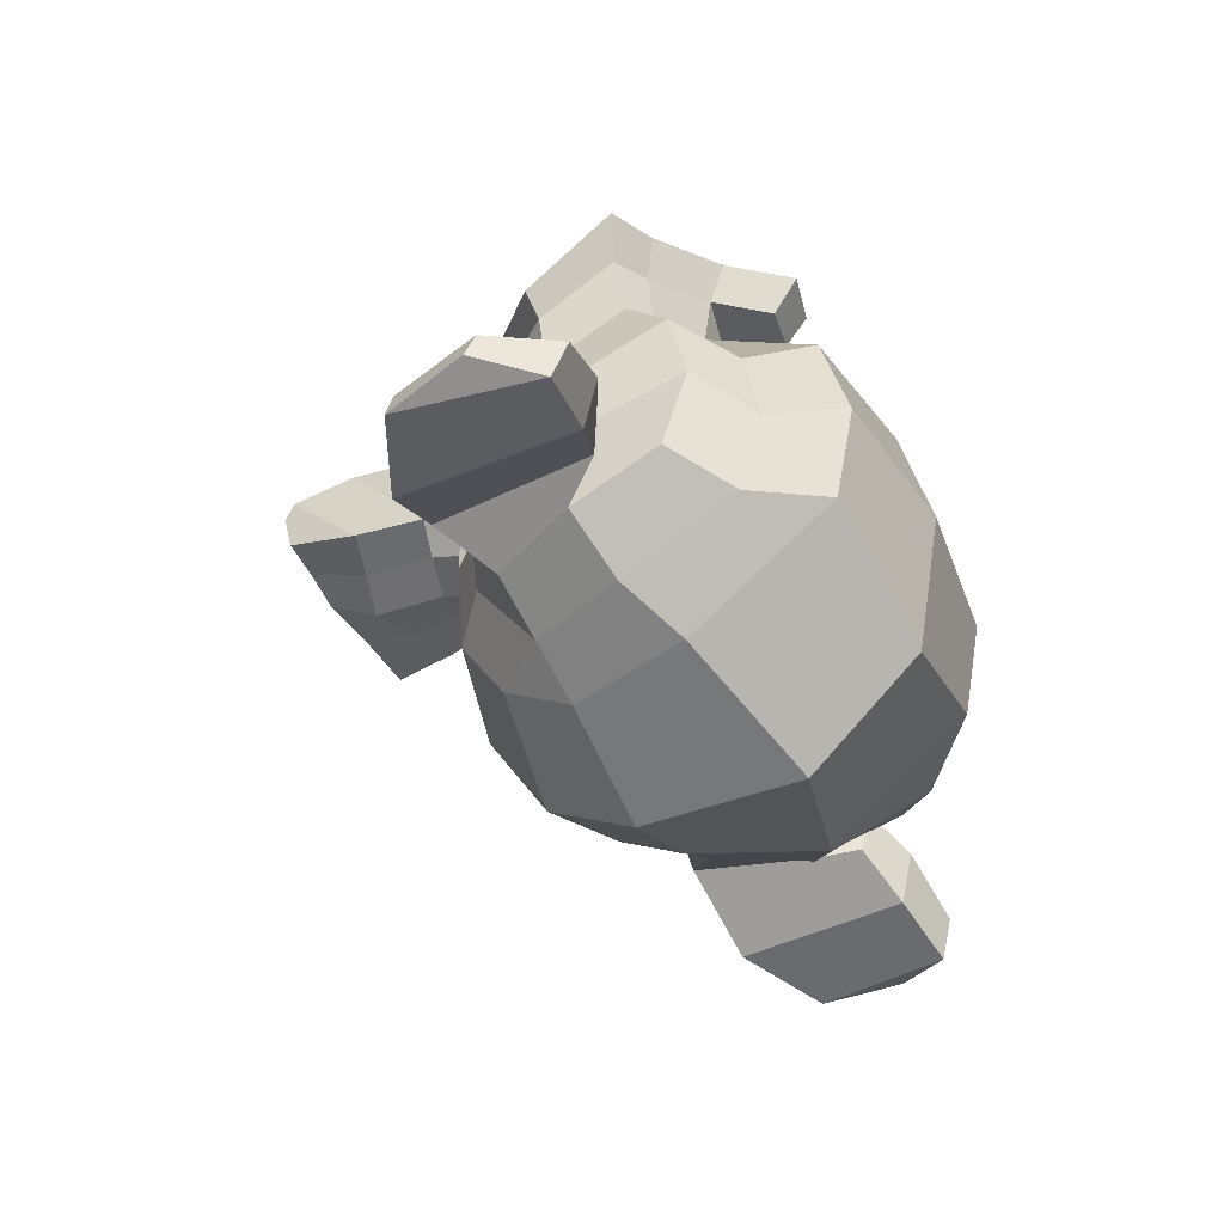
<metadata>
{"format":"obj","ext":"obj","renderer":"f3d","projection":"perspective","resolution":1024,"background":"white","views":[{"elev":-44.9,"azim":116.7,"up":"+Z"}]}
</metadata>
<code>
o Suzanne
v -0.2816 0.7791 1.636
v -1.157 0.7791 1.636
v -0.2191 0.7088 1.557
v -1.219 0.7088 1.557
v -0.1722 0.6698 1.448
v -1.266 0.6698 1.448
v -0.3675 0.5916 1.487
v -1.071 0.5916 1.487
v -0.3675 0.6463 1.589
v -1.071 0.6463 1.589
v -0.3675 0.7479 1.651
v -1.071 0.7479 1.651
v -0.4457 0.7791 1.667
v -0.9925 0.7791 1.667
v -0.516 0.7088 1.612
v -0.9222 0.7088 1.612
v -0.5628 0.6698 1.518
v -0.8753 0.6698 1.518
v -0.641 0.8573 1.526
v -0.7972 0.8573 1.526
v -0.5785 0.8573 1.612
v -0.8597 0.8573 1.612
v -0.4769 0.8573 1.667
v -0.9613 0.8573 1.667
v -0.4457 0.9432 1.667
v -0.9925 0.9432 1.667
v -0.516 1.006 1.612
v -0.9222 1.006 1.612
v -0.5628 1.053 1.518
v -0.8753 1.053 1.518
v -0.3675 1.131 1.487
v -1.071 1.131 1.487
v -0.3675 1.068 1.589
v -1.071 1.068 1.589
v -0.3675 0.9745 1.651
v -1.071 0.9745 1.651
v -0.2816 0.9432 1.636
v -1.157 0.9432 1.636
v -0.2191 1.006 1.557
v -1.219 1.006 1.557
v -0.1722 1.053 1.448
v -1.266 1.053 1.448
v -0.09409 0.8573 1.432
v -1.344 0.8573 1.432
v -0.1566 0.8573 1.542
v -1.282 0.8573 1.542
v -0.2503 0.8573 1.628
v -1.188 0.8573 1.628
v -0.2425 0.8573 1.643
v -1.196 0.8573 1.643
v -0.2738 0.951 1.651
v -1.164 0.951 1.651
v -0.3675 0.9901 1.675
v -1.071 0.9901 1.675
v -0.4535 0.951 1.69
v -0.9847 0.951 1.69
v -0.4925 0.8573 1.69
v -0.9457 0.8573 1.69
v -0.4535 0.7713 1.69
v -0.9847 0.7713 1.69
v -0.3675 0.8573 1.698
v -1.071 0.8573 1.698
v -0.3675 0.7323 1.675
v -1.071 0.7323 1.675
v -0.2738 0.7713 1.651
v -1.164 0.7713 1.651
v -0.7191 1.045 1.612
v -0.7191 0.9666 1.69
v -0.7191 -0.06461 1.604
v -0.7191 0.2948 1.651
v -0.7191 0.4276 1.667
v -0.7191 -0.1584 1.589
v -0.7191 1.021 1.471
v -0.7191 1.185 1.44
v -0.7191 1.514 0.3231
v -0.7191 1.178 0.01836
v -0.7191 0.6854 0.0418
v -0.7191 0.2323 0.5184
v -0.516 0.4276 1.432
v -0.9222 0.4276 1.432
v -0.4066 0.1776 1.44
v -1.032 0.1776 1.44
v -0.3675 -0.08024 1.44
v -1.071 -0.08024 1.44
v -0.3519 -0.2755 1.401
v -1.086 -0.2755 1.401
v -0.391 -0.3302 1.393
v -1.047 -0.3302 1.393
v -0.5394 -0.3537 1.425
v -0.8988 -0.3537 1.425
v -0.7191 -0.3693 1.448
v -0.2816 0.4745 1.401
v -1.157 0.4745 1.401
v -0.08628 0.576 1.409
v -1.352 0.576 1.409
v 0.109 0.7635 1.315
v -1.547 0.7635 1.315
v 0.1403 1.045 1.464
v -1.578 1.045 1.464
v -0.008151 1.099 1.495
v -1.43 1.099 1.495
v -0.2269 1.217 1.557
v -1.211 1.217 1.557
v -0.3988 1.373 1.604
v -1.039 1.373 1.604
v -0.5628 1.334 1.628
v -0.8753 1.334 1.628
v -0.6566 1.107 1.62
v -0.7816 1.107 1.62
v -0.555 1.029 1.643
v -0.8832 1.029 1.643
v -0.5941 0.9198 1.636
v -0.8441 0.9198 1.636
v -0.516 0.7088 1.612
v -0.9222 0.7088 1.612
v -0.3441 0.6307 1.573
v -1.094 0.6307 1.573
v -0.2269 0.6776 1.542
v -1.211 0.6776 1.542
v -0.09409 0.8026 1.518
v -1.344 0.8026 1.518
v -0.07846 0.912 1.518
v -1.36 0.912 1.518
v -0.1175 0.9901 1.534
v -1.321 0.9901 1.534
v -0.2894 1.053 1.589
v -1.149 1.053 1.589
v -0.4691 1.084 1.628
v -0.9691 1.084 1.628
v -0.7191 -0.1505 1.604
v -0.6097 -0.1037 1.604
v -0.8285 -0.1037 1.604
v -0.6019 -0.2209 1.581
v -0.8363 -0.2209 1.581
v -0.6566 -0.2677 1.565
v -0.7816 -0.2677 1.565
v -0.7191 -0.2755 1.557
v -0.7191 0.4198 1.62
v -0.7191 0.4745 1.612
v -0.6175 0.4666 1.612
v -0.8207 0.4666 1.612
v -0.5941 0.3885 1.62
v -0.8441 0.3885 1.62
v -0.6332 0.326 1.612
v -0.805 0.326 1.612
v -0.3207 0.5682 1.542
v -1.118 0.5682 1.542
v -0.1019 0.6698 1.495
v -1.336 0.6698 1.495
v 0.007474 0.8182 1.471
v -1.446 0.8182 1.471
v 0.0231 0.9901 1.526
v -1.461 0.9901 1.526
v -0.03159 1.029 1.596
v -1.407 1.029 1.596
v -0.2816 1.162 1.667
v -1.157 1.162 1.667
v -0.4066 1.256 1.706
v -1.032 1.256 1.706
v -0.516 1.232 1.721
v -0.9222 1.232 1.721
v -0.6175 1.045 1.714
v -0.8207 1.045 1.714
v -0.5941 0.5135 1.682
v -0.8441 0.5135 1.682
v -0.5082 0.1698 1.581
v -0.93 0.1698 1.581
v -0.4691 -0.08805 1.557
v -0.9691 -0.08805 1.557
v -0.4535 -0.2052 1.534
v -0.9847 -0.2052 1.534
v -0.4847 -0.299 1.503
v -0.9535 -0.299 1.503
v -0.555 -0.3146 1.503
v -0.8832 -0.3146 1.503
v -0.7191 -0.3302 1.511
v -0.7191 0.662 1.596
v -0.7191 0.826 1.636
v -0.391 1.092 1.612
v -1.047 1.092 1.612
v -0.555 0.7557 1.62
v -0.8832 0.7557 1.62
v -0.5863 0.826 1.628
v -0.8519 0.826 1.628
v -0.6019 -0.07242 1.604
v -0.8363 -0.07242 1.604
v -0.641 0.1698 1.62
v -0.7972 0.1698 1.62
v -0.7191 0.1698 1.62
v -0.7191 0.287 1.612
v -0.6253 0.3416 1.651
v -0.8128 0.3416 1.651
v -0.5863 0.3885 1.667
v -0.8519 0.3885 1.667
v -0.6097 0.4823 1.651
v -0.8285 0.4823 1.651
v -0.68 0.4901 1.651
v -0.7582 0.4901 1.651
v -0.7191 0.412 1.698
v -0.6722 0.4666 1.682
v -0.766 0.4666 1.682
v -0.6253 0.4588 1.682
v -0.8128 0.4588 1.682
v -0.6097 0.3885 1.698
v -0.8285 0.3885 1.698
v -0.641 0.3651 1.675
v -0.7972 0.3651 1.675
v -0.7191 0.326 1.675
v -0.4613 0.3026 1.425
v -0.9769 0.3026 1.425
v -0.555 0.3729 1.581
v -0.8832 0.3729 1.581
v -0.5394 0.3026 1.581
v -0.8988 0.3026 1.581
v -0.4847 0.3651 1.425
v -0.9535 0.3651 1.425
v -0.7191 -0.2599 1.557
v -0.6722 -0.2521 1.557
v -0.766 -0.2521 1.557
v -0.6253 -0.2052 1.581
v -0.8128 -0.2052 1.581
v -0.6253 -0.1271 1.596
v -0.8128 -0.1271 1.596
v -0.7191 -0.1662 1.526
v -0.6253 -0.1349 1.534
v -0.8128 -0.1349 1.534
v -0.6253 -0.1974 1.511
v -0.8128 -0.1974 1.511
v -0.6722 -0.2365 1.503
v -0.766 -0.2365 1.503
v -0.7191 -0.2443 1.503
v -0.5472 0.8338 1.651
v -0.891 0.8338 1.651
v -0.5316 0.7713 1.643
v -0.9066 0.7713 1.643
v -0.3832 1.045 1.628
v -1.055 1.045 1.628
v -0.4457 1.037 1.643
v -0.9925 1.037 1.643
v -0.2972 1.014 1.643
v -1.141 1.014 1.643
v -0.1566 0.9666 1.565
v -1.282 0.9666 1.565
v -0.1332 0.9041 1.557
v -1.305 0.9041 1.557
v -0.141 0.8104 1.55
v -1.297 0.8104 1.55
v -0.2425 0.7166 1.589
v -1.196 0.7166 1.589
v -0.3441 0.6776 1.612
v -1.094 0.6776 1.612
v -0.4925 0.7245 1.651
v -0.9457 0.7245 1.651
v -0.5394 0.912 1.651
v -0.8988 0.912 1.651
v -0.5082 0.9901 1.651
v -0.93 0.9901 1.651
v -0.4847 0.9745 1.628
v -0.9535 0.9745 1.628
v -0.5238 0.912 1.628
v -0.9144 0.912 1.628
v -0.4769 0.7401 1.628
v -0.9613 0.7401 1.628
v -0.3441 0.701 1.596
v -1.094 0.701 1.596
v -0.2582 0.7323 1.573
v -1.18 0.7323 1.573
v -0.1722 0.826 1.542
v -1.266 0.826 1.542
v -0.1644 0.8963 1.542
v -1.274 0.8963 1.542
v -0.1878 0.951 1.55
v -1.25 0.951 1.55
v -0.305 1.006 1.62
v -1.133 1.006 1.62
v -0.4378 1.014 1.636
v -1 1.014 1.636
v -0.3832 1.021 1.62
v -1.055 1.021 1.62
v -0.516 0.787 1.62
v -0.9222 0.787 1.62
v -0.5238 0.8416 1.62
v -0.9144 0.8416 1.62
v -0.6097 1.076 1.479
v -0.8285 1.076 1.479
v -0.5238 1.279 1.487
v -0.9144 1.279 1.487
v -0.3832 1.303 1.464
v -1.055 1.303 1.464
v -0.2347 1.17 1.425
v -1.203 1.17 1.425
v -0.0394 1.068 1.362
v -1.399 1.068 1.362
v 0.07779 1.021 1.331
v -1.516 1.021 1.331
v 0.05435 0.7791 1.245
v -1.493 0.7791 1.245
v -0.1175 0.6151 1.284
v -1.321 0.6151 1.284
v -0.2816 0.5213 1.339
v -1.157 0.5213 1.339
v -0.7191 1.514 1.159
v -0.7191 1.599 0.7918
v -0.7191 0.4198 0.1981
v -0.7191 0.1541 1.057
v -0.7191 -0.3615 1.331
v -0.7191 -0.1896 1.214
v -0.7191 0.04476 1.19
v -0.7191 0.1307 1.151
v 0.1325 0.8495 0.9246
v -1.571 0.8495 0.9246
v 0.1403 0.9354 0.8231
v -1.578 0.9354 0.8231
v 0.05435 0.8807 0.4324
v -1.493 0.8807 0.4324
v -0.2582 1.053 0.1668
v -1.18 1.053 0.1668
v 0.01529 0.5682 0.9402
v -1.453 0.5682 0.9402
v -0.1253 0.4901 0.7059
v -1.313 0.4901 0.7059
v -0.07846 0.6073 0.4402
v -1.36 0.6073 0.4402
v -0.3832 0.6698 0.2059
v -1.055 0.6698 0.2059
v -0.4847 0.2635 1.276
v -0.9535 0.2635 1.276
v -0.5394 0.201 1.128
v -0.8988 0.201 1.128
v -0.43 -0.09586 1.253
v -1.008 -0.09586 1.253
v -0.4691 0.1151 1.261
v -0.9691 0.1151 1.261
v -0.391 -0.299 1.268
v -1.047 -0.299 1.268
v -0.5785 -0.1427 1.237
v -0.8597 -0.1427 1.237
v -0.5941 0.07601 1.229
v -0.8441 0.07601 1.229
v -0.555 -0.3302 1.307
v -0.8832 -0.3302 1.307
v -0.5003 0.3338 1.3
v -0.9378 0.3338 1.3
v -0.5082 0.3885 1.339
v -0.93 0.3885 1.339
v -0.516 0.4432 1.37
v -0.9222 0.4432 1.37
v -0.5082 0.2245 1.034
v -0.93 0.2245 1.034
v -0.4222 0.3026 0.6043
v -1.016 0.3026 0.6043
v -0.3753 0.4666 0.3309
v -1.063 0.4666 0.3309
v -0.266 1.482 0.4871
v -1.172 1.482 0.4871
v -0.266 1.545 0.7996
v -1.172 1.545 0.7996
v -0.266 1.467 1.104
v -1.172 1.467 1.104
v -0.2582 1.139 1.3
v -1.18 1.139 1.3
v 0.007474 1.021 1.206
v -1.446 1.021 1.206
v -0.08628 1.068 1.151
v -1.352 1.068 1.151
v -0.07846 1.318 0.9246
v -1.36 1.318 0.9246
v 0.07779 1.178 0.9949
v -1.516 1.178 0.9949
v 0.07779 1.232 0.7527
v -1.516 1.232 0.7527
v -0.07846 1.365 0.6746
v -1.36 1.365 0.6746
v -0.07846 1.295 0.4246
v -1.36 1.295 0.4246
v 0.07779 1.154 0.5106
v -1.516 1.154 0.5106
v -0.1019 0.9432 0.284
v -1.336 0.9432 0.284
v -0.2347 0.6385 0.3231
v -1.203 0.6385 0.3231
v 0.1012 0.9432 0.6668
v -1.539 0.9432 0.6668
v -0.3128 0.4432 1.018
v -1.125 0.4432 1.018
v -0.2894 0.4198 0.659
v -1.149 0.4198 0.659
v 0.1715 1.021 0.6356
v -1.61 1.021 0.6356
v 0.05435 0.4745 0.7449
v -1.493 0.4745 0.7449
v 0.32 0.5135 0.5418
v -1.758 0.5135 0.5418
v 0.5622 0.6698 0.4402
v -2 0.6698 0.4402
v 0.6325 0.9354 0.4481
v -2.071 0.9354 0.4481
v 0.5153 1.123 0.4481
v -1.953 1.123 0.4481
v 0.3043 1.092 0.5574
v -1.743 1.092 0.5574
v 0.2965 1.029 0.5809
v -1.735 1.029 0.5809
v 0.4684 1.053 0.4793
v -1.907 1.053 0.4793
v 0.5465 0.9041 0.4637
v -1.985 0.9041 0.4637
v 0.4918 0.6932 0.4637
v -1.93 0.6932 0.4637
v 0.3122 0.576 0.5652
v -1.75 0.576 0.5652
v 0.109 0.5448 0.7371
v -1.547 0.5448 0.7371
v 0.2028 0.9745 0.6512
v -1.641 0.9745 0.6512
v 0.2262 0.9198 0.5809
v -1.664 0.9198 0.5809
v 0.1637 0.5916 0.659
v -1.602 0.5916 0.659
v 0.32 0.6151 0.5027
v -1.758 0.6151 0.5027
v 0.4684 0.7088 0.4246
v -1.907 0.7088 0.4246
v 0.5153 0.8651 0.4246
v -1.953 0.8651 0.4246
v 0.4528 0.9745 0.4324
v -1.891 0.9745 0.4324
v 0.3043 0.9588 0.5106
v -1.743 0.9588 0.5106
v 0.1247 0.9041 0.659
v -1.563 0.9041 0.659
v 0.1168 0.787 0.5965
v -1.555 0.787 0.5965
v 0.03872 0.7088 0.5965
v -1.477 0.7088 0.5965
v 0.1012 0.701 0.5965
v -1.539 0.701 0.5965
v 0.1247 0.6307 0.5965
v -1.563 0.6307 0.5965
v 0.09341 0.5995 0.5965
v -1.532 0.5995 0.5965
v 0.007474 0.6151 0.7996
v -1.446 0.6151 0.7996
v -0.000339 0.5916 0.6981
v -1.438 0.5916 0.6981
v -0.000339 0.6541 0.6824
v -1.438 0.6541 0.6824
v 0.07779 0.8182 0.659
v -1.516 0.8182 0.659
v 0.1715 0.8573 0.6043
v -1.61 0.8573 0.6043
v 0.1715 0.8495 0.5496
v -1.61 0.8495 0.5496
v 0.09341 0.5995 0.5496
v -1.532 0.5995 0.5496
v 0.1325 0.6307 0.5496
v -1.571 0.6307 0.5496
v 0.109 0.6932 0.5496
v -1.547 0.6932 0.5496
v 0.04654 0.7088 0.5496
v -1.485 0.7088 0.5496
v 0.1247 0.787 0.5496
v -1.563 0.787 0.5496
v 0.32 0.9432 0.4559
v -1.758 0.9432 0.4559
v 0.4684 0.9588 0.3856
v -1.907 0.9588 0.3856
v 0.5387 0.8573 0.3777
v -1.977 0.8573 0.3777
v 0.4918 0.701 0.3856
v -1.93 0.701 0.3856
v 0.3278 0.6151 0.4481
v -1.766 0.6151 0.4481
v 0.1637 0.5995 0.6043
v -1.602 0.5995 0.6043
v 0.234 0.9041 0.5262
v -1.672 0.9041 0.5262
v 0.1715 0.7245 0.5418
v -1.61 0.7245 0.5418
v 0.2184 0.6776 0.534
v -1.657 0.6776 0.534
v 0.2809 0.7401 0.5027
v -1.719 0.7401 0.5027
v 0.2418 0.787 0.5184
v -1.68 0.787 0.5184
v 0.2965 0.8495 0.4949
v -1.735 0.8495 0.4949
v 0.3356 0.8026 0.4871
v -1.774 0.8026 0.4871
v 0.3903 0.826 0.4793
v -1.828 0.826 0.4793
v 0.3668 0.8885 0.4793
v -1.805 0.8885 0.4793
v 0.3043 1.053 0.3856
v -1.743 1.053 0.3856
v 0.5309 1.084 0.3231
v -1.969 1.084 0.3231
v 0.6481 0.912 0.3699
v -2.086 0.912 0.3699
v 0.5934 0.6698 0.3387
v -2.032 0.6698 0.3387
v 0.32 0.5291 0.3777
v -1.758 0.5291 0.3777
v 0.06997 0.4901 0.5418
v -1.508 0.4901 0.5418
v 0.1403 0.9979 0.4871
v -1.578 0.9979 0.4871
f 47 1 3 45
f 4 2 48 46
f 45 3 5 43
f 6 4 46 44
f 3 9 7 5
f 8 10 4 6
f 1 11 9 3
f 10 12 2 4
f 11 13 15 9
f 16 14 12 10
f 9 15 17 7
f 18 16 10 8
f 15 21 19 17
f 20 22 16 18
f 13 23 21 15
f 22 24 14 16
f 23 25 27 21
f 28 26 24 22
f 21 27 29 19
f 30 28 22 20
f 27 33 31 29
f 32 34 28 30
f 25 35 33 27
f 34 36 26 28
f 35 37 39 33
f 40 38 36 34
f 33 39 41 31
f 42 40 34 32
f 39 45 43 41
f 44 46 40 42
f 37 47 45 39
f 46 48 38 40
f 47 37 51 49
f 52 38 48 50
f 37 35 53 51
f 54 36 38 52
f 35 25 55 53
f 56 26 36 54
f 25 23 57 55
f 58 24 26 56
f 23 13 59 57
f 60 14 24 58
f 13 11 63 59
f 64 12 14 60
f 11 1 65 63
f 66 2 12 64
f 1 47 49 65
f 50 48 2 66
f 61 65 49
f 50 66 62
f 63 65 61
f 62 66 64
f 61 59 63
f 64 60 62
f 61 57 59
f 60 58 62
f 61 55 57
f 58 56 62
f 61 53 55
f 56 54 62
f 61 51 53
f 54 52 62
f 61 49 51
f 52 50 62
f 89 174 176 91
f 176 175 90 91
f 87 172 174 89
f 175 173 88 90
f 85 170 172 87
f 173 171 86 88
f 83 168 170 85
f 171 169 84 86
f 81 166 168 83
f 169 167 82 84
f 79 92 146 164
f 147 93 80 165
f 92 94 148 146
f 149 95 93 147
f 94 96 150 148
f 151 97 95 149
f 96 98 152 150
f 153 99 97 151
f 98 100 154 152
f 155 101 99 153
f 100 102 156 154
f 157 103 101 155
f 102 104 158 156
f 159 105 103 157
f 104 106 160 158
f 161 107 105 159
f 106 108 162 160
f 163 109 107 161
f 108 67 68 162
f 68 67 109 163
f 110 128 160 162
f 161 129 111 163
f 128 179 158 160
f 159 180 129 161
f 126 156 158 179
f 159 157 127 180
f 124 154 156 126
f 157 155 125 127
f 122 152 154 124
f 155 153 123 125
f 120 150 152 122
f 153 151 121 123
f 118 148 150 120
f 151 149 119 121
f 116 146 148 118
f 149 147 117 119
f 114 164 146 116
f 147 165 115 117
f 114 181 177 164
f 177 182 115 165
f 110 162 68 112
f 68 163 111 113
f 112 68 178 183
f 178 68 113 184
f 177 181 183 178
f 184 182 177 178
f 135 137 176 174
f 176 137 136 175
f 133 135 174 172
f 175 136 134 173
f 131 133 172 170
f 173 134 132 171
f 166 187 185 168
f 186 188 167 169
f 131 170 168 185
f 169 171 132 186
f 144 190 189 187
f 189 190 145 188
f 185 187 189 69
f 189 188 186 69
f 130 131 185 69
f 186 132 130 69
f 142 193 191 144
f 192 194 143 145
f 140 195 193 142
f 194 196 141 143
f 139 197 195 140
f 196 198 139 141
f 138 71 197 139
f 198 71 138 139
f 190 144 191 70
f 192 145 190 70
f 70 191 206 208
f 207 192 70 208
f 71 199 200 197
f 201 199 71 198
f 197 200 202 195
f 203 201 198 196
f 195 202 204 193
f 205 203 196 194
f 193 204 206 191
f 207 205 194 192
f 199 204 202 200
f 203 205 199 201
f 199 208 206 204
f 207 208 199 205
f 139 140 164 177
f 165 141 139 177
f 140 142 211 164
f 212 143 141 165
f 142 144 213 211
f 214 145 143 212
f 144 187 166 213
f 167 188 145 214
f 81 209 213 166
f 214 210 82 167
f 209 215 211 213
f 212 216 210 214
f 79 164 211 215
f 212 165 80 216
f 131 130 72 222
f 72 130 132 223
f 133 131 222 220
f 223 132 134 221
f 135 133 220 218
f 221 134 136 219
f 137 135 218 217
f 219 136 137 217
f 217 218 229 231
f 230 219 217 231
f 218 220 227 229
f 228 221 219 230
f 220 222 225 227
f 226 223 221 228
f 222 72 224 225
f 224 72 223 226
f 224 231 229 225
f 230 231 224 226
f 225 229 227
f 228 230 226
f 183 181 234 232
f 235 182 184 233
f 112 183 232 254
f 233 184 113 255
f 110 112 254 256
f 255 113 111 257
f 181 114 252 234
f 253 115 182 235
f 114 116 250 252
f 251 117 115 253
f 116 118 248 250
f 249 119 117 251
f 118 120 246 248
f 247 121 119 249
f 120 122 244 246
f 245 123 121 247
f 122 124 242 244
f 243 125 123 245
f 124 126 240 242
f 241 127 125 243
f 126 179 236 240
f 237 180 127 241
f 179 128 238 236
f 239 129 180 237
f 128 110 256 238
f 257 111 129 239
f 238 256 258 276
f 259 257 239 277
f 236 238 276 278
f 277 239 237 279
f 240 236 278 274
f 279 237 241 275
f 242 240 274 272
f 275 241 243 273
f 244 242 272 270
f 273 243 245 271
f 246 244 270 268
f 271 245 247 269
f 248 246 268 266
f 269 247 249 267
f 250 248 266 264
f 267 249 251 265
f 252 250 264 262
f 265 251 253 263
f 234 252 262 280
f 263 253 235 281
f 256 254 260 258
f 261 255 257 259
f 254 232 282 260
f 283 233 255 261
f 232 234 280 282
f 281 235 233 283
f 67 108 284 73
f 285 109 67 73
f 108 106 286 284
f 287 107 109 285
f 106 104 288 286
f 289 105 107 287
f 104 102 290 288
f 291 103 105 289
f 102 100 292 290
f 293 101 103 291
f 100 98 294 292
f 295 99 101 293
f 98 96 296 294
f 297 97 99 295
f 96 94 298 296
f 299 95 97 297
f 94 92 300 298
f 301 93 95 299
f 308 309 328 338
f 329 309 308 339
f 307 308 338 336
f 339 308 307 337
f 306 307 336 340
f 337 307 306 341
f 89 91 306 340
f 306 91 90 341
f 87 89 340 334
f 341 90 88 335
f 85 87 334 330
f 335 88 86 331
f 83 85 330 332
f 331 86 84 333
f 330 336 338 332
f 339 337 331 333
f 330 334 340 336
f 341 335 331 337
f 326 332 338 328
f 339 333 327 329
f 81 83 332 326
f 333 84 82 327
f 209 342 344 215
f 345 343 210 216
f 81 326 342 209
f 343 327 82 210
f 79 215 344 346
f 345 216 80 347
f 79 346 300 92
f 301 347 80 93
f 77 324 352 304
f 353 325 77 304
f 304 352 350 78
f 351 353 304 78
f 78 350 348 305
f 349 351 78 305
f 305 348 328 309
f 329 349 305 309
f 326 328 348 342
f 349 329 327 343
f 296 298 318 310
f 319 299 297 311
f 76 316 324 77
f 325 317 76 77
f 302 358 356 303
f 357 359 302 303
f 303 356 354 75
f 355 357 303 75
f 75 354 316 76
f 317 355 75 76
f 292 294 362 364
f 363 295 293 365
f 364 362 368 366
f 369 363 365 367
f 366 368 370 372
f 371 369 367 373
f 372 370 376 374
f 377 371 373 375
f 314 378 374 376
f 375 379 315 377
f 316 354 374 378
f 375 355 317 379
f 354 356 372 374
f 373 357 355 375
f 356 358 366 372
f 367 359 357 373
f 358 360 364 366
f 365 361 359 367
f 290 292 364 360
f 365 293 291 361
f 74 360 358 302
f 359 361 74 302
f 284 286 288 290
f 289 287 285 291
f 284 290 360 74
f 361 291 285 74
f 73 284 74
f 74 285 73
f 294 296 310 362
f 311 297 295 363
f 310 312 368 362
f 369 313 311 363
f 312 382 370 368
f 371 383 313 369
f 314 376 370 382
f 371 377 315 383
f 348 350 386 384
f 387 351 349 385
f 318 384 386 320
f 387 385 319 321
f 298 300 384 318
f 385 301 299 319
f 300 344 342 384
f 343 345 301 385
f 342 348 384
f 385 349 343
f 300 346 344
f 345 347 301
f 314 322 380 378
f 381 323 315 379
f 316 378 380 324
f 381 379 317 325
f 320 386 380 322
f 381 387 321 323
f 350 352 380 386
f 381 353 351 387
f 324 380 352
f 353 381 325
f 400 388 414 402
f 415 389 401 403
f 400 402 404 398
f 405 403 401 399
f 398 404 406 396
f 407 405 399 397
f 396 406 408 394
f 409 407 397 395
f 394 408 410 392
f 411 409 395 393
f 392 410 412 390
f 413 411 393 391
f 410 420 418 412
f 419 421 411 413
f 408 422 420 410
f 421 423 409 411
f 406 424 422 408
f 423 425 407 409
f 404 426 424 406
f 425 427 405 407
f 402 428 426 404
f 427 429 403 405
f 402 414 416 428
f 417 415 403 429
f 318 320 444 442
f 445 321 319 443
f 320 390 412 444
f 413 391 321 445
f 310 318 442 312
f 443 319 311 313
f 382 430 414 388
f 415 431 383 389
f 412 418 440 444
f 441 419 413 445
f 438 446 444 440
f 445 447 439 441
f 434 446 438 436
f 439 447 435 437
f 432 448 446 434
f 447 449 433 435
f 430 448 432 450
f 433 449 431 451
f 414 430 450 416
f 451 431 415 417
f 312 448 430 382
f 431 449 313 383
f 312 442 446 448
f 447 443 313 449
f 442 444 446
f 447 445 443
f 416 450 452 476
f 453 451 417 477
f 450 432 462 452
f 463 433 451 453
f 432 434 460 462
f 461 435 433 463
f 434 436 458 460
f 459 437 435 461
f 436 438 456 458
f 457 439 437 459
f 438 440 454 456
f 455 441 439 457
f 440 418 474 454
f 475 419 441 455
f 428 416 476 464
f 477 417 429 465
f 426 428 464 466
f 465 429 427 467
f 424 426 466 468
f 467 427 425 469
f 422 424 468 470
f 469 425 423 471
f 420 422 470 472
f 471 423 421 473
f 418 420 472 474
f 473 421 419 475
f 458 456 480 478
f 481 457 459 479
f 478 480 482 484
f 483 481 479 485
f 484 482 488 486
f 489 483 485 487
f 486 488 490 492
f 491 489 487 493
f 464 476 486 492
f 487 477 465 493
f 452 484 486 476
f 487 485 453 477
f 452 462 478 484
f 479 463 453 485
f 458 478 462 460
f 463 479 459 461
f 454 474 480 456
f 481 475 455 457
f 472 482 480 474
f 481 483 473 475
f 470 488 482 472
f 483 489 471 473
f 468 490 488 470
f 489 491 469 471
f 466 492 490 468
f 491 493 467 469
f 464 492 466
f 467 493 465
f 392 390 504 502
f 505 391 393 503
f 394 392 502 500
f 503 393 395 501
f 396 394 500 498
f 501 395 397 499
f 398 396 498 496
f 499 397 399 497
f 400 398 496 494
f 497 399 401 495
f 388 400 494 506
f 495 401 389 507
f 494 502 504 506
f 505 503 495 507
f 494 496 500 502
f 501 497 495 503
f 496 498 500
f 501 499 497
f 314 382 388 506
f 389 383 315 507
f 314 506 504 322
f 505 507 315 323
f 320 322 504 390
f 505 323 321 391

</code>
